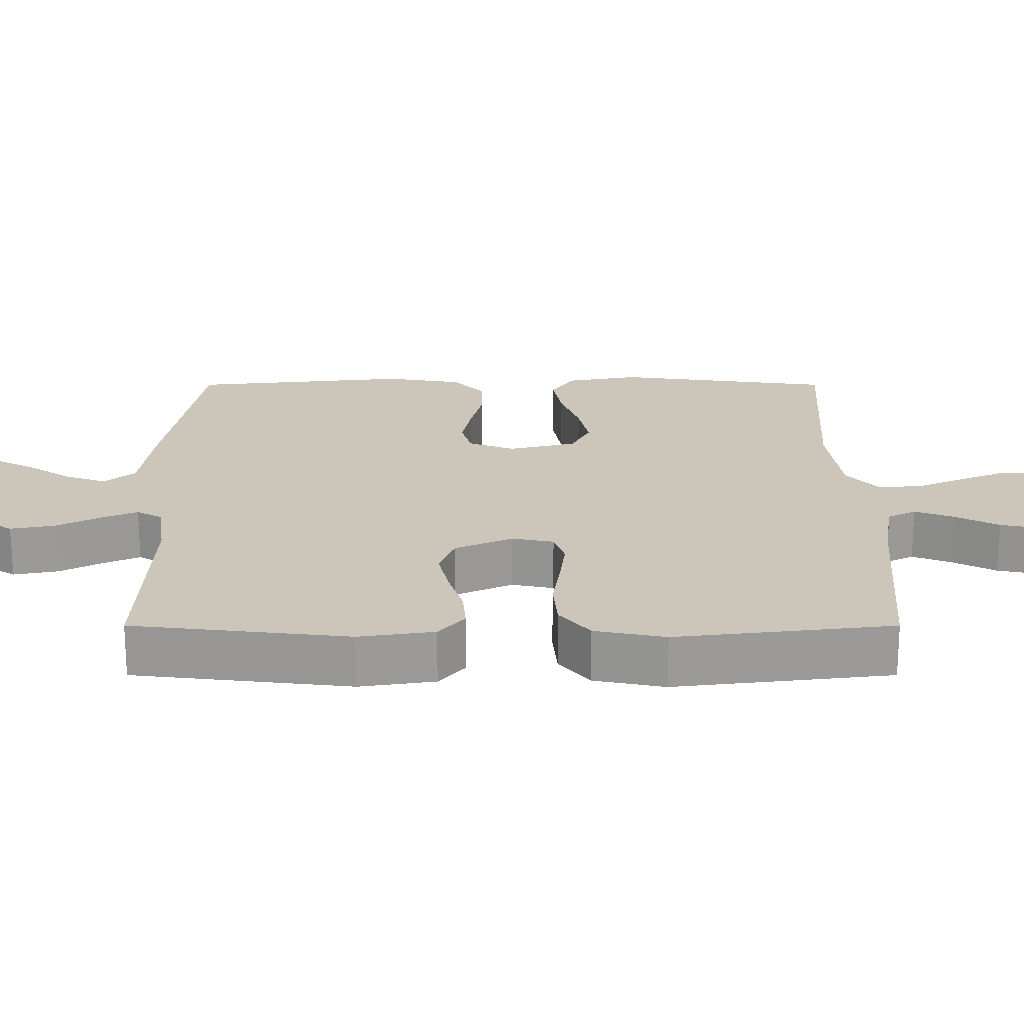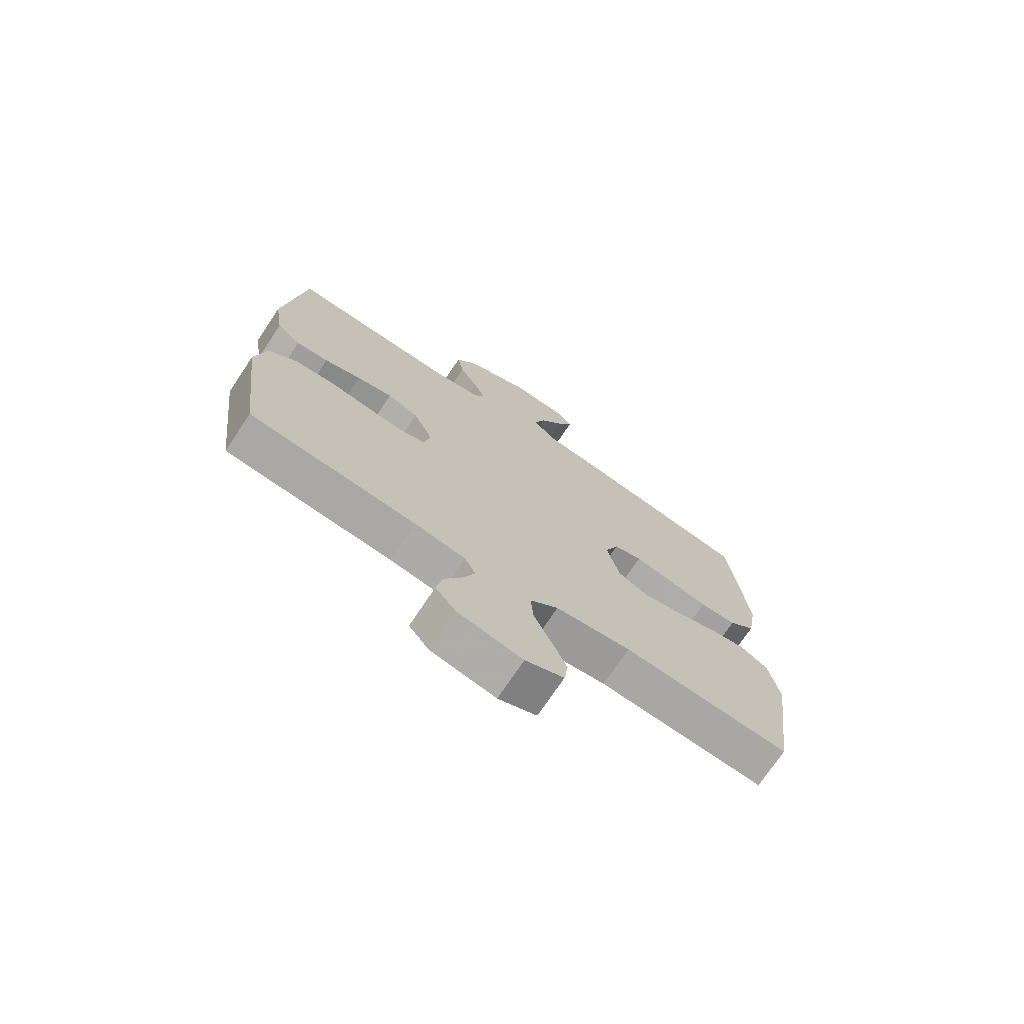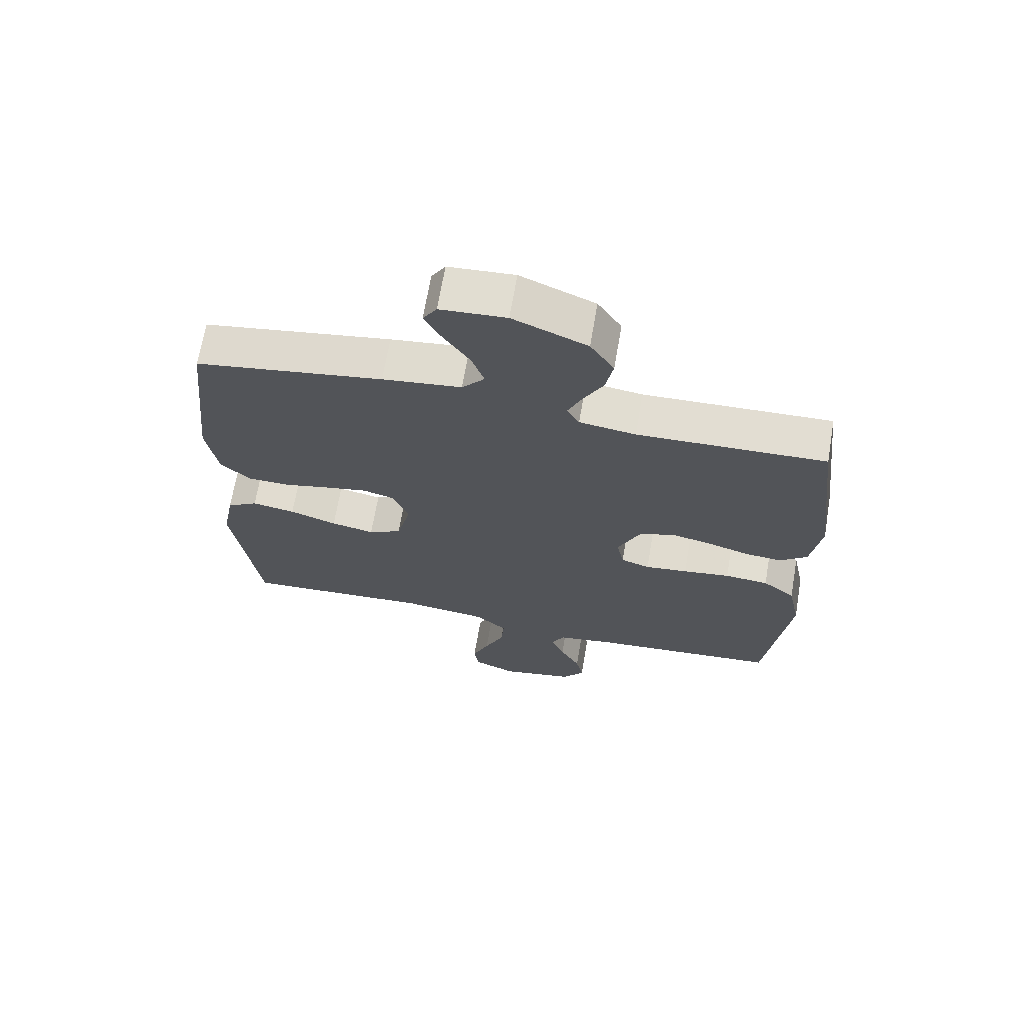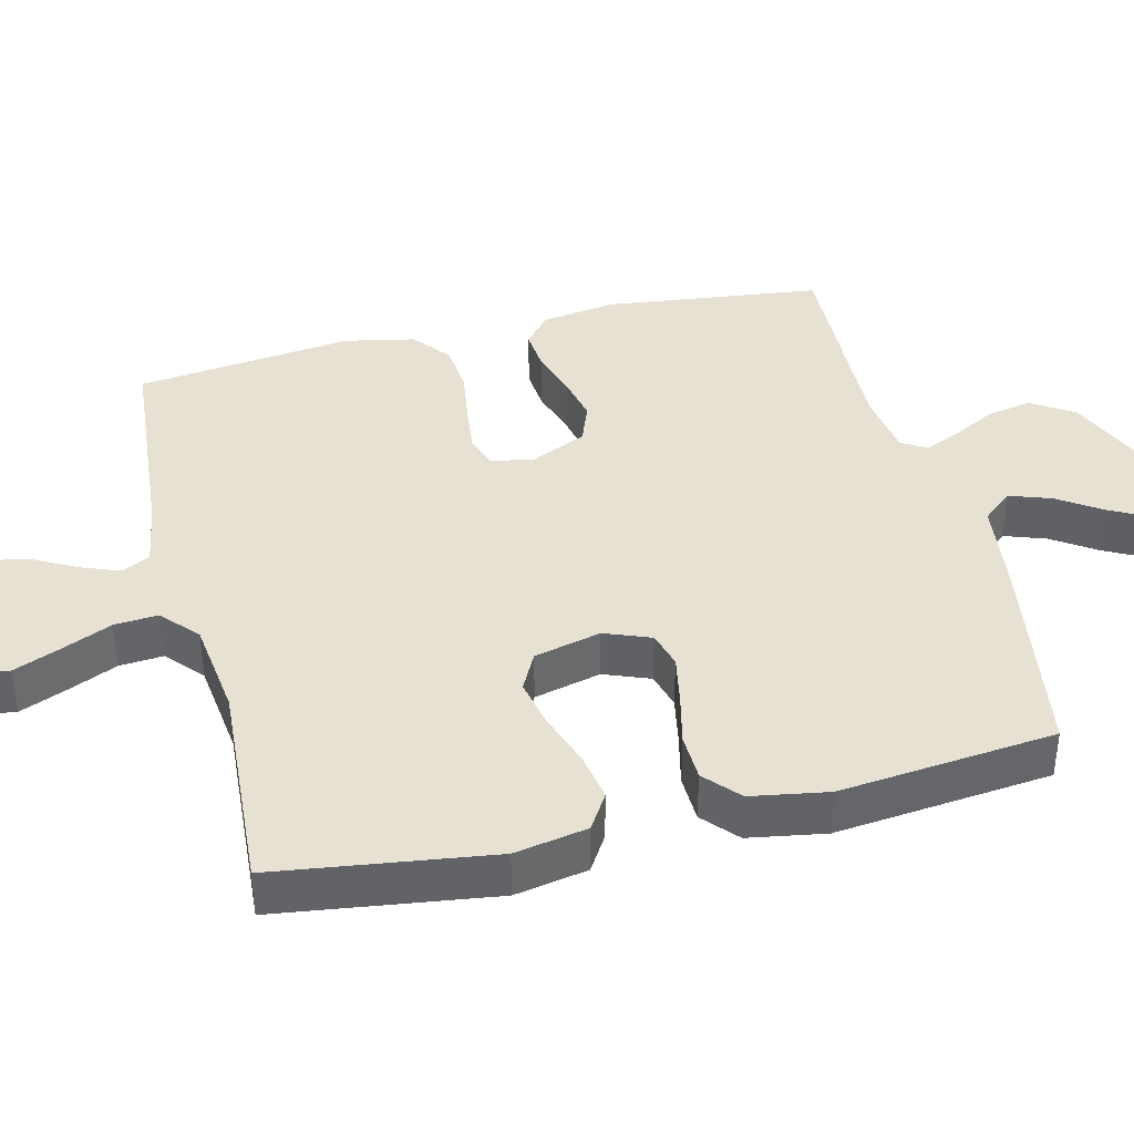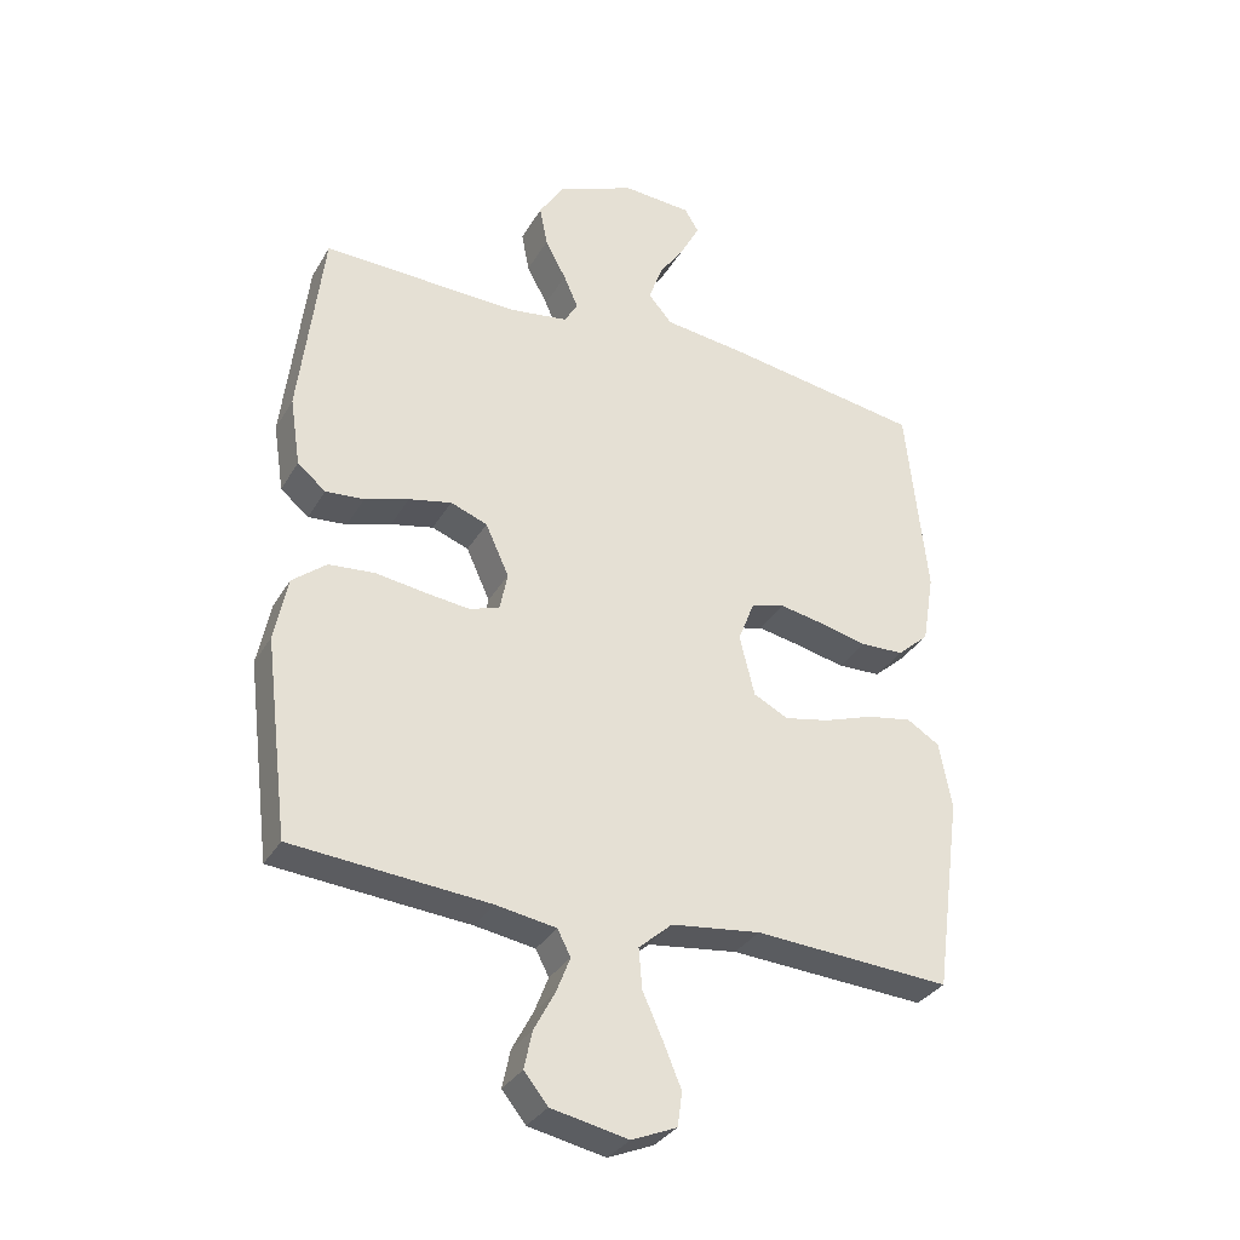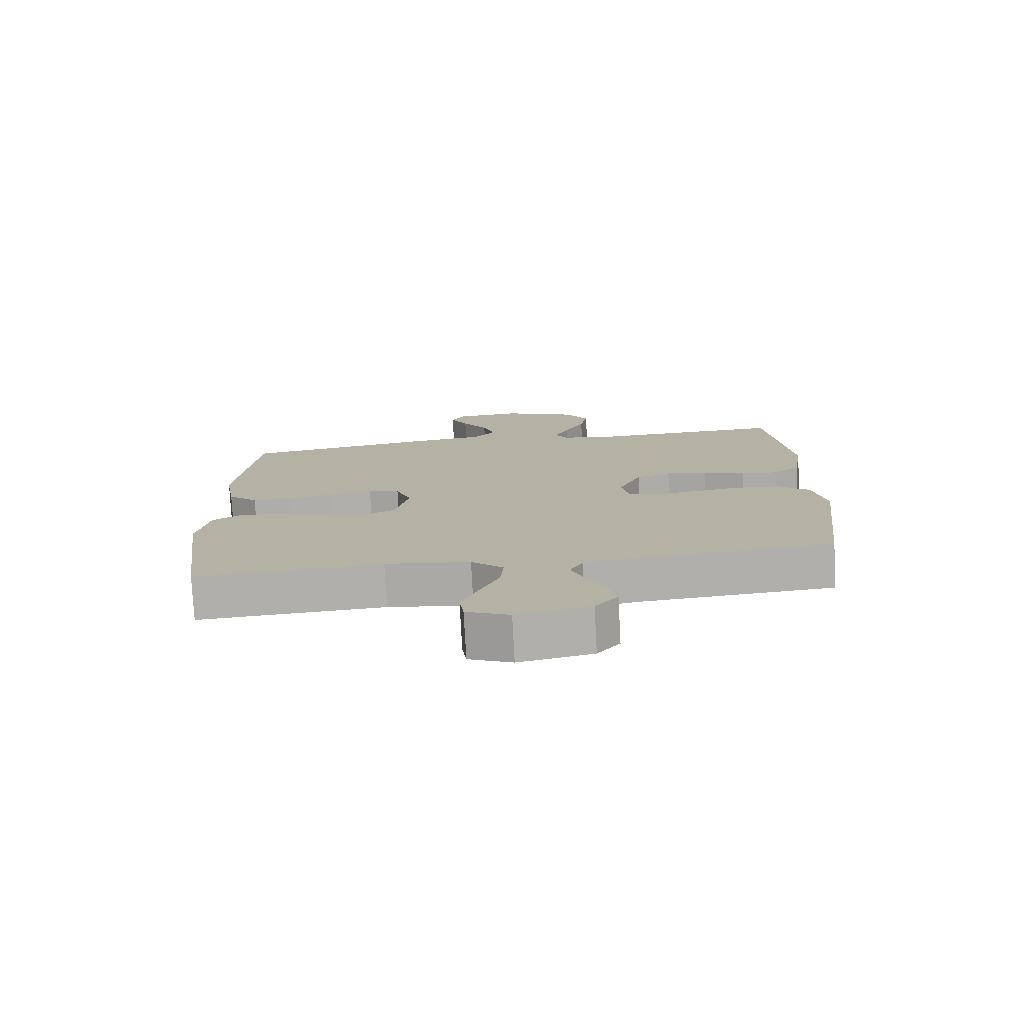
<metadata>
{"format":"obj","ext":"obj","renderer":"f3d","projection":"perspective","resolution":1024,"background":"white","views":[{"elev":20.9,"azim":90.0,"up":"+Y"},{"elev":-73.1,"azim":146.3,"up":"+Z"},{"elev":67.9,"azim":9.7,"up":"+Z"},{"elev":39.4,"azim":-103.8,"up":"+Y"},{"elev":-32.7,"azim":154.0,"up":"+Z"},{"elev":-77.4,"azim":3.0,"up":"+Z"}]}
</metadata>
<code>
v 0.5 0.07 0.5
v 0.536 0.07 0.2
v 0.52 0.07 0.096
v 0.477 0.07 0.06
v 0.418 0.07 0.065
v 0.351 0.07 0.086
v 0.286 0.07 0.1
v 0.23 0.07 0.079
v 0.194 0.07 0
v 0.206 0.07 -0.058
v 0.252 0.07 -0.073
v 0.32 0.07 -0.065
v 0.395 0.07 -0.054
v 0.465 0.07 -0.06
v 0.517 0.07 -0.102
v 0.537 0.07 -0.2
v 0.5 0.07 -0.5
v 0.2 0.07 -0.525
v 0.108 0.07 -0.54
v 0.088 0.07 -0.579
v 0.109 0.07 -0.633
v 0.141 0.07 -0.693
v 0.153 0.07 -0.75
v 0.117 0.07 -0.795
v 0 0.07 -0.819
v -0.069 0.07 -0.79
v -0.076 0.07 -0.738
v -0.049 0.07 -0.673
v -0.018 0.07 -0.604
v -0.013 0.07 -0.543
v -0.064 0.07 -0.498
v -0.2 0.07 -0.481
v -0.5 0.07 -0.5
v -0.541 0.07 -0.2
v -0.522 0.07 -0.099
v -0.472 0.07 -0.068
v -0.403 0.07 -0.08
v -0.328 0.07 -0.106
v -0.259 0.07 -0.12
v -0.206 0.07 -0.093
v -0.183 0.07 0
v -0.208 0.07 0.064
v -0.259 0.07 0.078
v -0.327 0.07 0.065
v -0.4 0.07 0.048
v -0.466 0.07 0.05
v -0.514 0.07 0.093
v -0.532 0.07 0.2
v -0.5 0.07 0.5
v -0.2 0.07 0.548
v -0.074 0.07 0.564
v -0.038 0.07 0.606
v -0.058 0.07 0.663
v -0.099 0.07 0.724
v -0.127 0.07 0.777
v -0.105 0.07 0.812
v 0 0.07 0.819
v 0.118 0.07 0.769
v 0.156 0.07 0.71
v 0.144 0.07 0.648
v 0.112 0.07 0.588
v 0.09 0.07 0.538
v 0.11 0.07 0.503
v 0.2 0.07 0.49
v 0.5 0 0.5
v 0.536 0 0.2
v 0.52 0 0.096
v 0.477 0 0.06
v 0.418 0 0.065
v 0.351 0 0.086
v 0.286 0 0.1
v 0.23 0 0.079
v 0.194 0 0
v 0.206 0 -0.058
v 0.252 0 -0.073
v 0.32 0 -0.065
v 0.395 0 -0.054
v 0.465 0 -0.06
v 0.517 0 -0.102
v 0.537 0 -0.2
v 0.5 0 -0.5
v 0.2 0 -0.525
v 0.108 0 -0.54
v 0.088 0 -0.579
v 0.109 0 -0.633
v 0.141 0 -0.693
v 0.153 0 -0.75
v 0.117 0 -0.795
v 0 0 -0.819
v -0.069 0 -0.79
v -0.076 0 -0.738
v -0.049 0 -0.673
v -0.018 0 -0.604
v -0.013 0 -0.543
v -0.064 0 -0.498
v -0.2 0 -0.481
v -0.5 0 -0.5
v -0.541 0 -0.2
v -0.522 0 -0.099
v -0.472 0 -0.068
v -0.403 0 -0.08
v -0.328 0 -0.106
v -0.259 0 -0.12
v -0.206 0 -0.093
v -0.183 0 0
v -0.208 0 0.064
v -0.259 0 0.078
v -0.327 0 0.065
v -0.4 0 0.048
v -0.466 0 0.05
v -0.514 0 0.093
v -0.532 0 0.2
v -0.5 0 0.5
v -0.2 0 0.548
v -0.074 0 0.564
v -0.038 0 0.606
v -0.058 0 0.663
v -0.099 0 0.724
v -0.127 0 0.777
v -0.105 0 0.812
v 0 0 0.819
v 0.118 0 0.769
v 0.156 0 0.71
v 0.144 0 0.648
v 0.112 0 0.588
v 0.09 0 0.538
v 0.11 0 0.503
v 0.2 0 0.49
f 59 60 61
f 58 59 61
f 57 58 61
f 56 57 61
f 55 56 61
f 54 55 61
f 53 54 61
f 52 53 61 62
f 51 52 62 63
f 50 51 63
f 49 50 63
f 48 49 63
f 47 48 63
f 46 47 63
f 45 46 63
f 44 45 63
f 36 37 38
f 35 36 38
f 34 35 38
f 33 34 38
f 32 33 38
f 31 32 38 39
f 30 31 39 40
f 27 28 29
f 26 27 29
f 25 26 29
f 24 25 29
f 23 24 29
f 22 23 29
f 21 22 29
f 20 21 29 30
f 30 40 41
f 20 30 41
f 19 20 41
f 16 17 18
f 15 16 18
f 14 15 18
f 13 14 18
f 12 13 18
f 11 12 18 19
f 4 5 6
f 3 4 6
f 2 3 6
f 1 2 6
f 64 1 6
f 64 6 7
f 43 44 63 64
f 64 7 8
f 43 64 8
f 42 43 8
f 19 41 42
f 11 19 42
f 10 11 42
f 9 10 42
f 8 9 42
f 125 124 123
f 125 123 122
f 125 122 121
f 125 121 120
f 125 120 119
f 125 119 118
f 125 118 117
f 126 125 117 116
f 127 126 116 115
f 127 115 114
f 127 114 113
f 127 113 112
f 127 112 111
f 127 111 110
f 127 110 109
f 127 109 108
f 102 101 100
f 102 100 99
f 102 99 98
f 102 98 97
f 102 97 96
f 103 102 96 95
f 104 103 95 94
f 93 92 91
f 93 91 90
f 93 90 89
f 93 89 88
f 93 88 87
f 93 87 86
f 93 86 85
f 94 93 85 84
f 105 104 94
f 105 94 84
f 105 84 83
f 82 81 80
f 82 80 79
f 82 79 78
f 82 78 77
f 82 77 76
f 83 82 76 75
f 70 69 68
f 70 68 67
f 70 67 66
f 70 66 65
f 70 65 128
f 71 70 128
f 128 127 108 107
f 72 71 128
f 72 128 107
f 72 107 106
f 106 105 83
f 106 83 75
f 106 75 74
f 106 74 73
f 106 73 72
f 1 65 66 2
f 2 66 67 3
f 3 67 68 4
f 4 68 69 5
f 5 69 70 6
f 6 70 71 7
f 7 71 72 8
f 8 72 73 9
f 9 73 74 10
f 10 74 75 11
f 11 75 76 12
f 12 76 77 13
f 13 77 78 14
f 14 78 79 15
f 15 79 80 16
f 16 80 81 17
f 17 81 82 18
f 18 82 83 19
f 19 83 84 20
f 20 84 85 21
f 21 85 86 22
f 22 86 87 23
f 23 87 88 24
f 24 88 89 25
f 25 89 90 26
f 26 90 91 27
f 27 91 92 28
f 28 92 93 29
f 29 93 94 30
f 30 94 95 31
f 31 95 96 32
f 32 96 97 33
f 33 97 98 34
f 34 98 99 35
f 35 99 100 36
f 36 100 101 37
f 37 101 102 38
f 38 102 103 39
f 39 103 104 40
f 40 104 105 41
f 41 105 106 42
f 42 106 107 43
f 43 107 108 44
f 44 108 109 45
f 45 109 110 46
f 46 110 111 47
f 47 111 112 48
f 48 112 113 49
f 49 113 114 50
f 50 114 115 51
f 51 115 116 52
f 52 116 117 53
f 53 117 118 54
f 54 118 119 55
f 55 119 120 56
f 56 120 121 57
f 57 121 122 58
f 58 122 123 59
f 59 123 124 60
f 60 124 125 61
f 61 125 126 62
f 62 126 127 63
f 63 127 128 64
f 64 128 65 1

</code>
